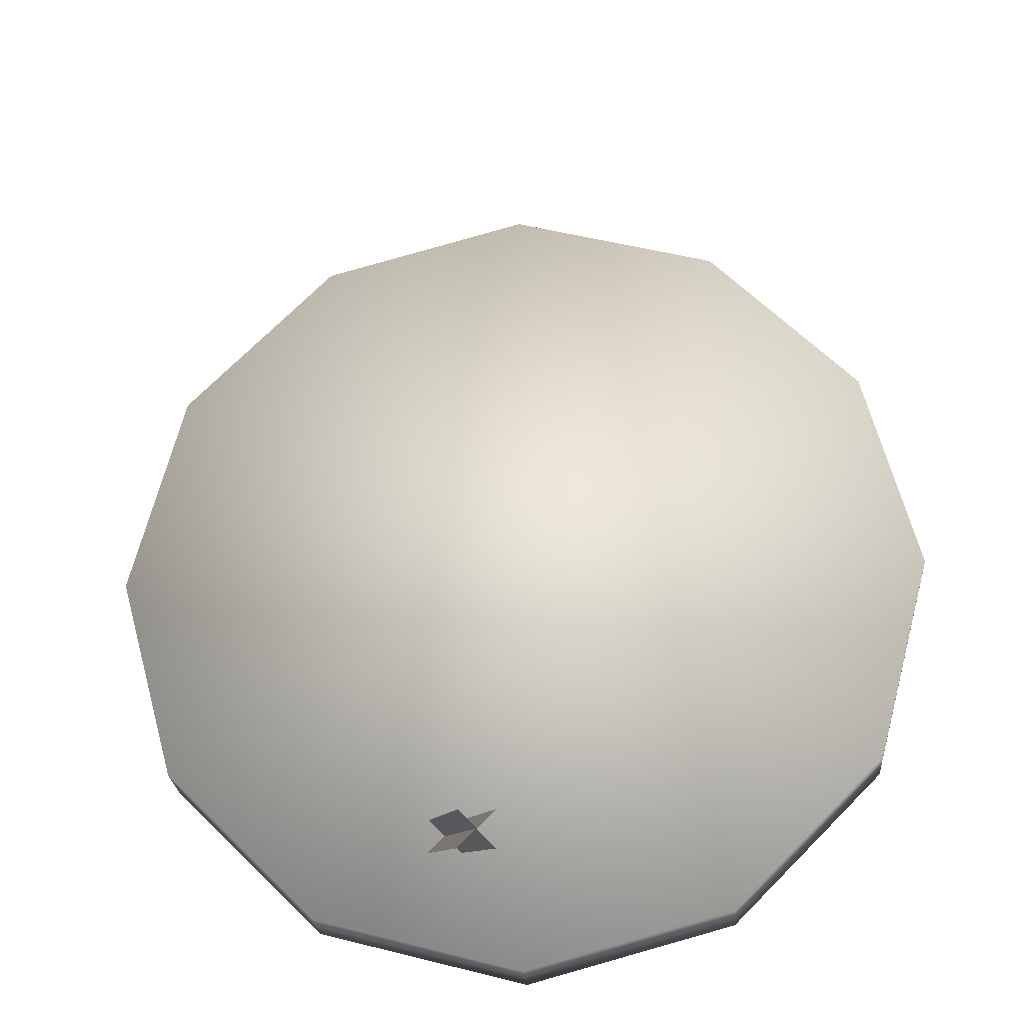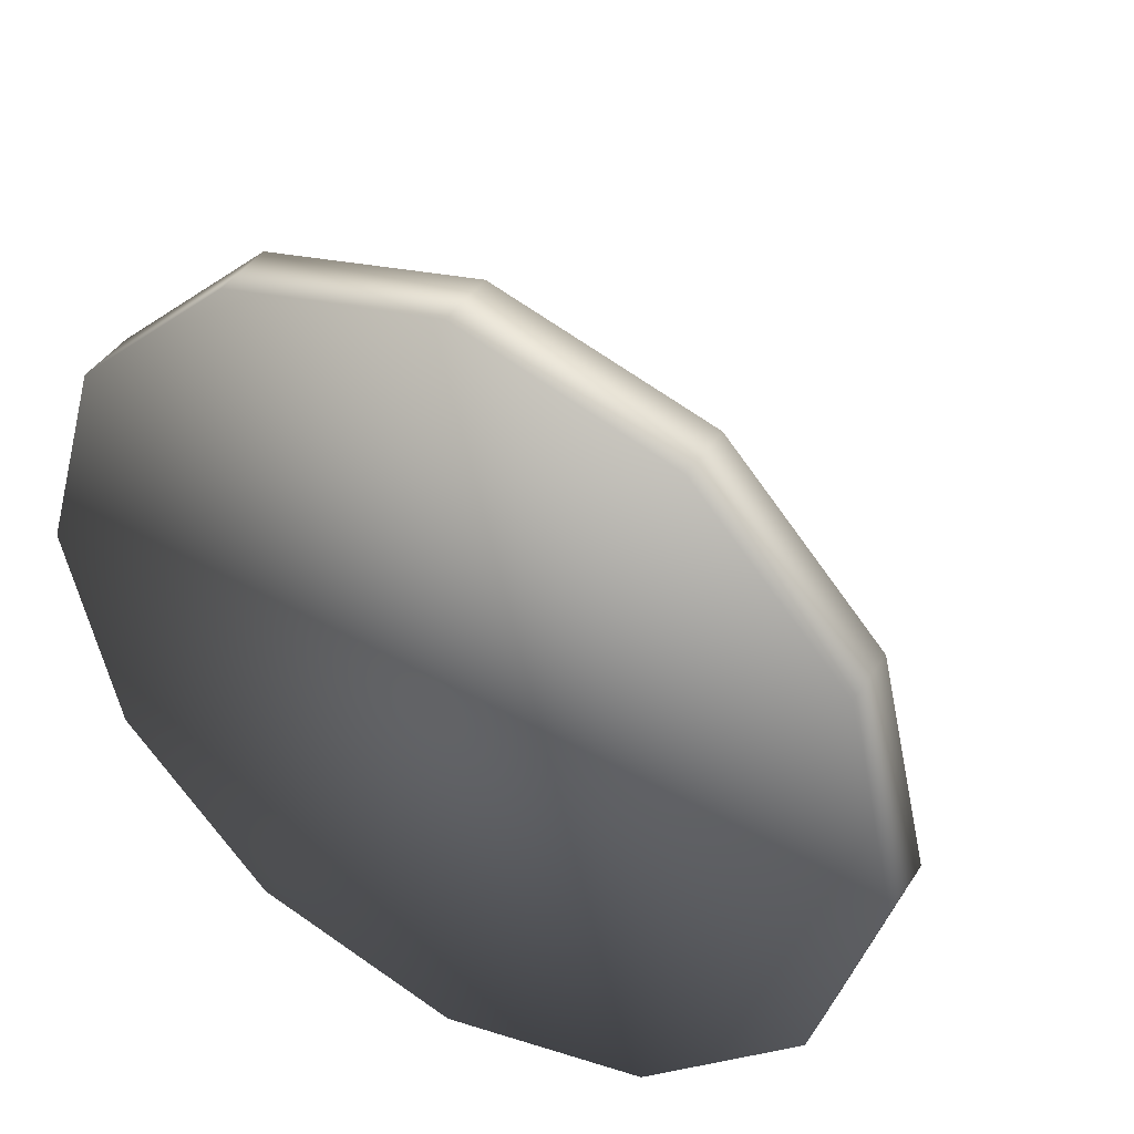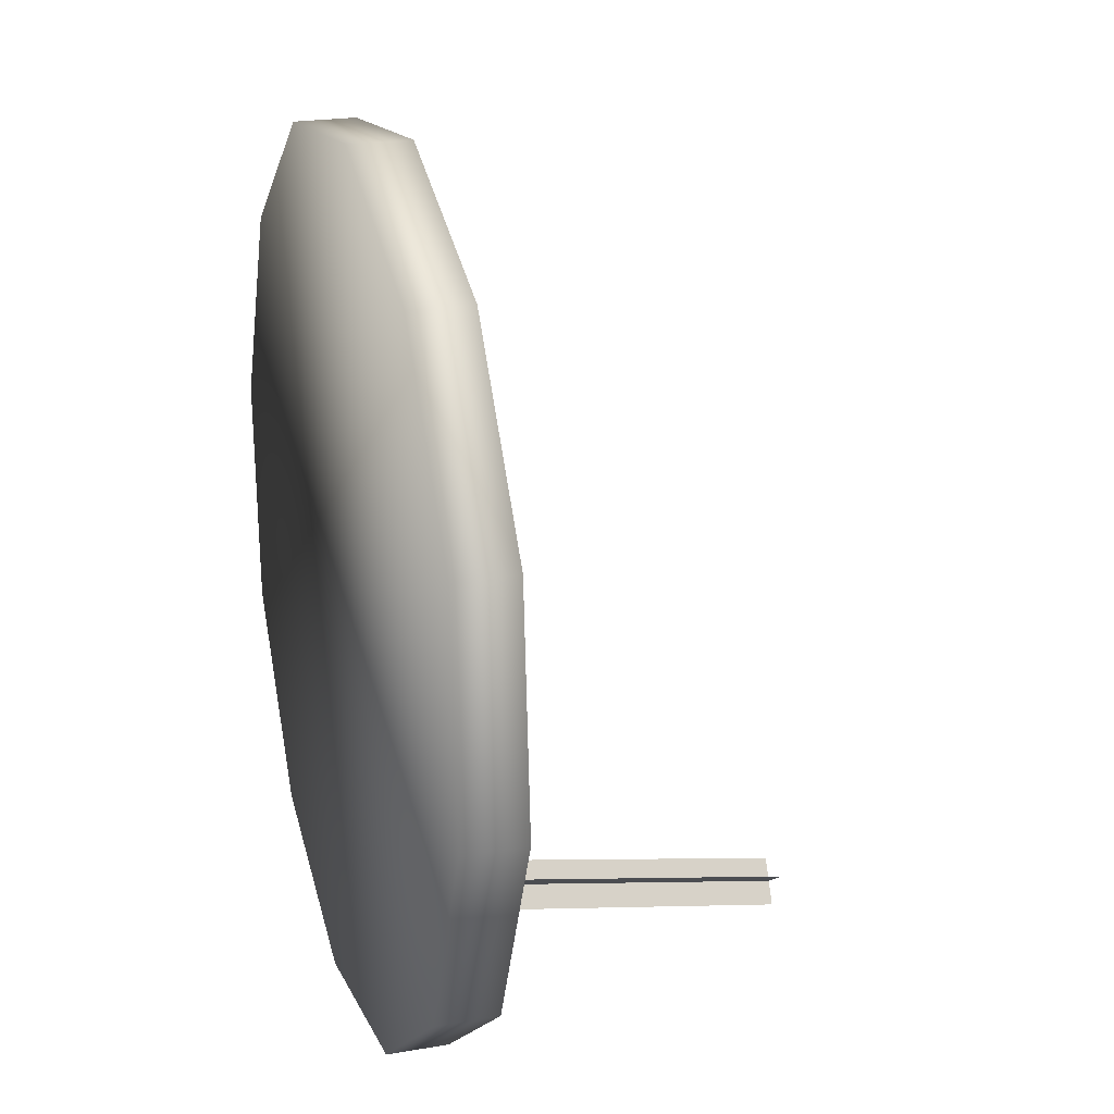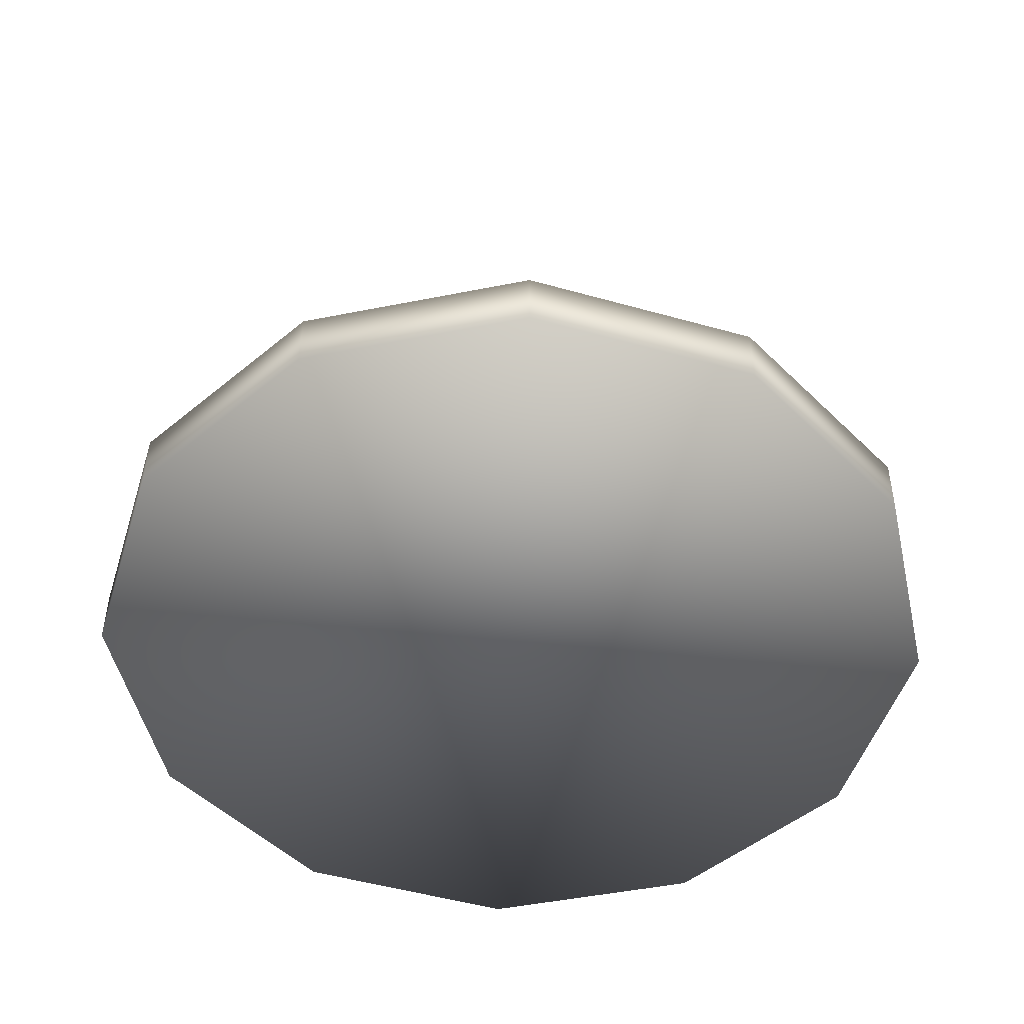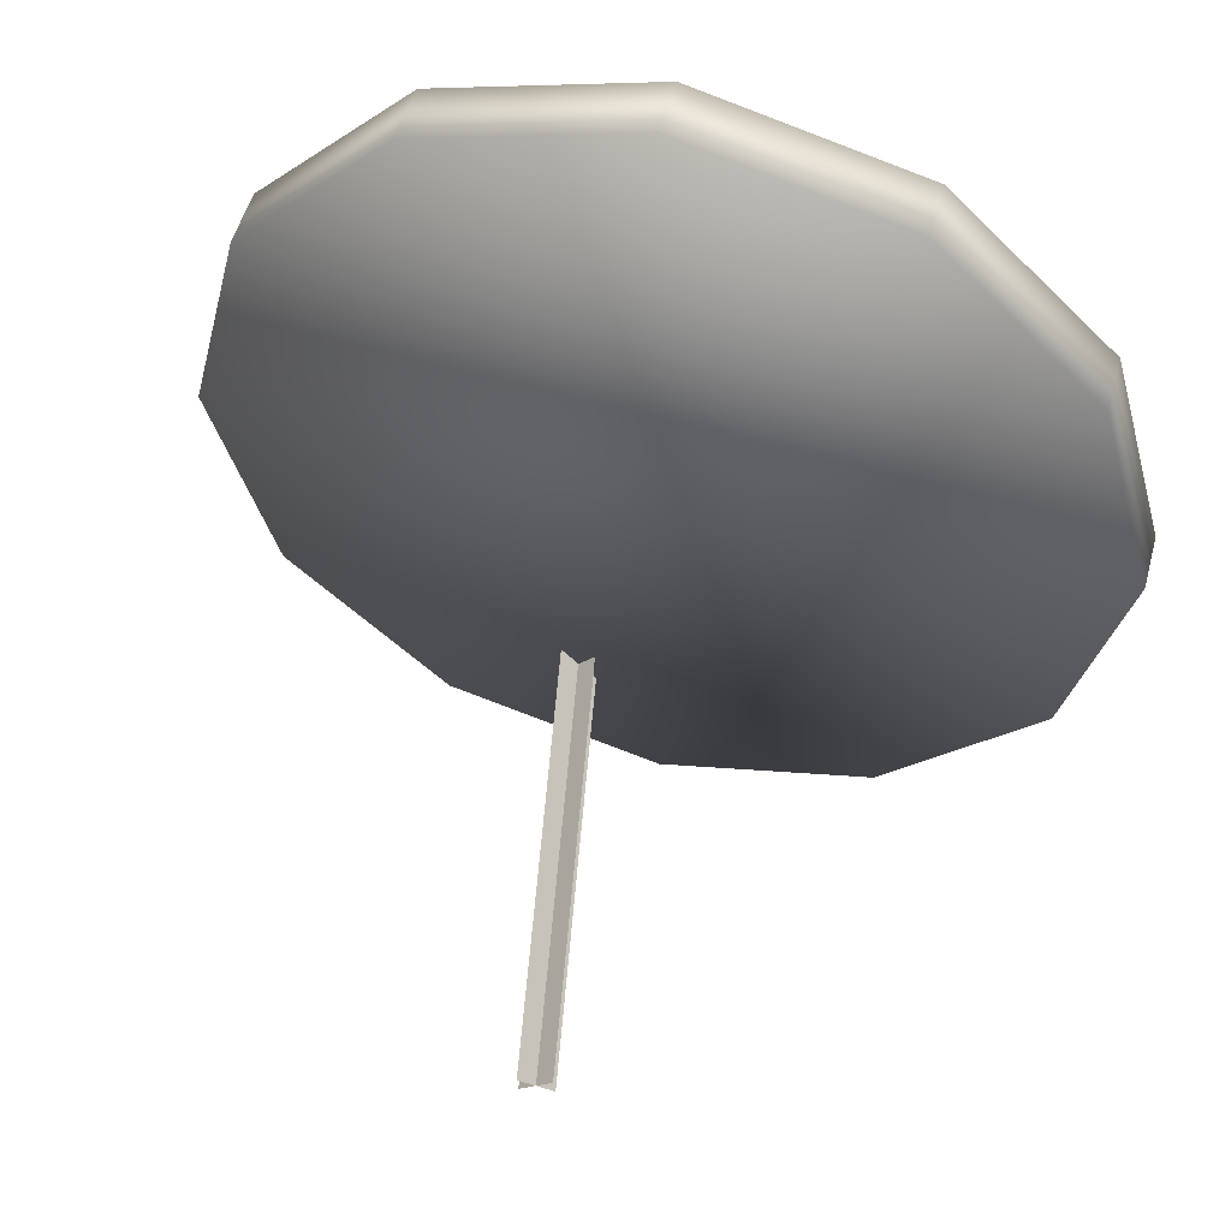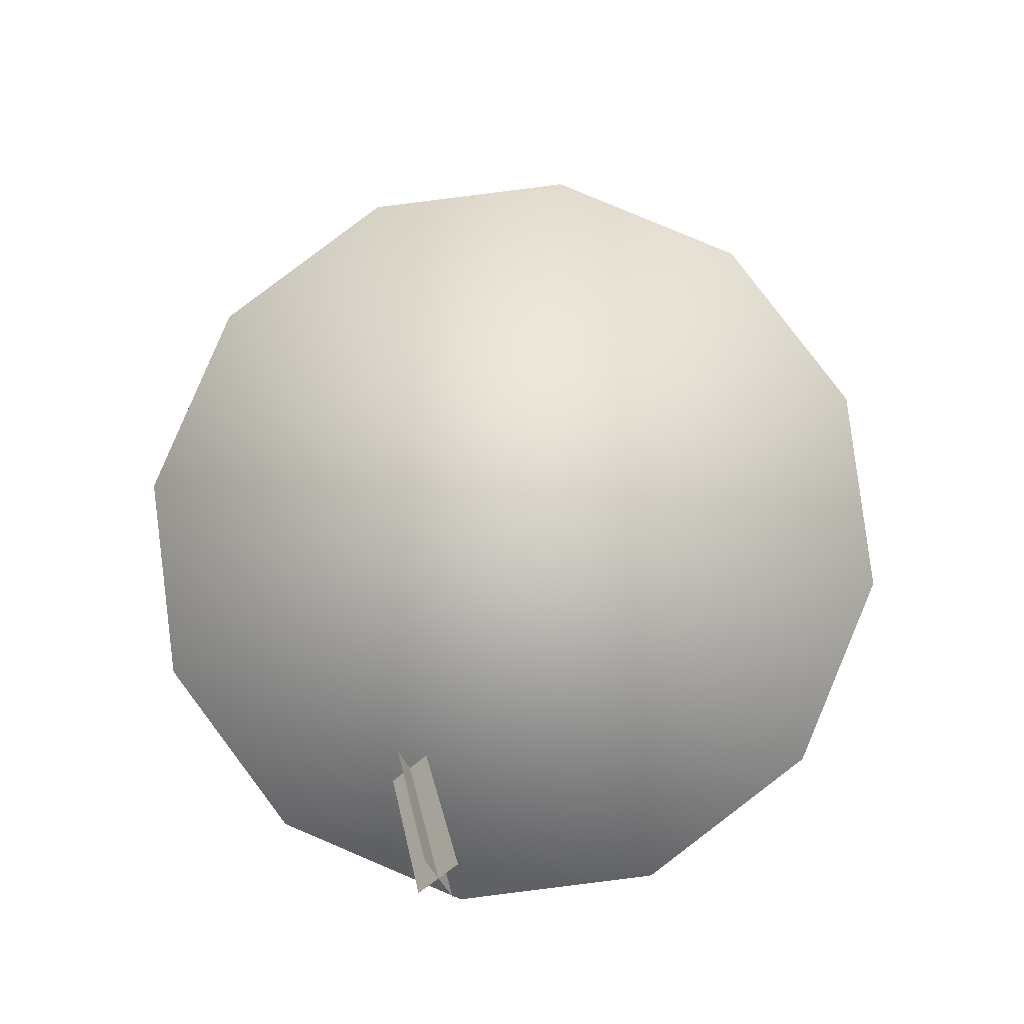
<metadata>
{"format":"obj","ext":"obj","renderer":"f3d","projection":"perspective","resolution":1024,"background":"white","views":[{"elev":-26.2,"azim":-176.2,"up":"+Z"},{"elev":45.2,"azim":30.3,"up":"+Z"},{"elev":30.0,"azim":73.0,"up":"+Z"},{"elev":-45.9,"azim":-2.2,"up":"+Y"},{"elev":50.2,"azim":-165.2,"up":"+Z"},{"elev":79.9,"azim":-172.1,"up":"+Y"}]}
</metadata>
<code>
o
v -0.02062 0.1163 0.5202
v 0.2316 0.1106 0.4528
v 0.4162 0.0993 0.2685
v 0.2311 0.04125 0.4556
v -0.02109 0.04699 0.523
v -0.2733 0.04565 0.4554
v 0.4833 0.0162 0.01955
v 0.4157 0.02998 0.2714
v -0.4579 0.0376 0.271
v -0.5255 0.02499 0.01909
v 0.2311 -0.004468 -0.4168
v 0.4157 0.003586 -0.2323
v -0.4579 0.0112 -0.2327
v -0.2733 -7.229e-05 -0.417
v -0.02109 -0.005807 -0.4844
v 0.2311 -0.004468 -0.4168
v -0.02109 -0.005807 -0.4844
v -0.02062 0.06351 -0.4872
v 0.2316 0.06485 -0.4196
v 0.4157 0.003586 -0.2323
v 0.4162 0.0729 -0.2352
v 0.4833 0.0162 0.01955
v 0.4837 0.08551 0.01671
v 0.4157 0.02998 0.2714
v 0.4162 0.0993 0.2685
v 0.2311 0.04125 0.4556
v 0.2316 0.1106 0.4528
v -0.02109 0.04699 0.523
v -0.02062 0.1163 0.5202
v -0.2733 0.04565 0.4554
v -0.02109 0.04699 0.523
v -0.02062 0.1163 0.5202
v -0.2728 0.115 0.4526
v -0.4579 0.0376 0.271
v -0.4574 0.1069 0.2681
v -0.5255 0.02499 0.01909
v -0.525 0.0943 0.01625
v -0.4579 0.0112 -0.2327
v -0.4574 0.08051 -0.2356
v -0.2733 -7.229e-05 -0.417
v -0.2728 0.06924 -0.4199
v -0.02109 -0.005807 -0.4844
v -0.02062 0.06351 -0.4872
v -0.02062 0.06351 -0.4872
v -0.2728 0.06924 -0.4199
v -0.4574 0.08051 -0.2356
v -0.4574 0.1069 0.2681
v -0.525 0.0943 0.01625
v 0.4162 0.0729 -0.2352
v 0.4837 0.08551 0.01671
v 0.2316 0.06485 -0.4196
v -0.2728 0.115 0.4526
v -0.0212 0.5177 -0.4869
v 0.01616 0.5357 -0.4505
v 0.09527 0.05991 -0.2965
v 0.09768 0.04812 -0.3342
v 0.05678 0.05396 -0.2952
v -0.02233 0.5297 -0.4491
v 0.01857 0.5239 -0.4882
v 0.05791 0.04191 -0.333
g Geoset0
f 1 2 3
f 4 5 6
f 7 8 4
f 6 9 10
f 4 6 10
f 11 4 10
f 11 7 4
f 11 12 7
f 13 14 10
f 14 11 10
f 14 15 11
f 16 17 18
f 18 19 16
f 20 16 19
f 19 21 20
f 22 20 21
f 21 23 22
f 24 22 23
f 23 25 24
f 26 24 25
f 25 27 26
f 28 26 27
f 27 29 28
f 30 31 32
f 32 33 30
f 34 30 33
f 33 35 34
f 36 34 35
f 35 37 36
f 38 36 37
f 37 39 38
f 40 38 39
f 39 41 40
f 42 40 41
f 41 43 42
f 44 45 46
f 44 46 47
f 46 48 47
f 49 3 50
f 49 51 44
f 49 44 3
f 44 47 3
f 47 1 3
f 47 52 1
g Geoset1
f 53 54 55
f 56 57 58
f 58 59 56
f 55 60 53

</code>
